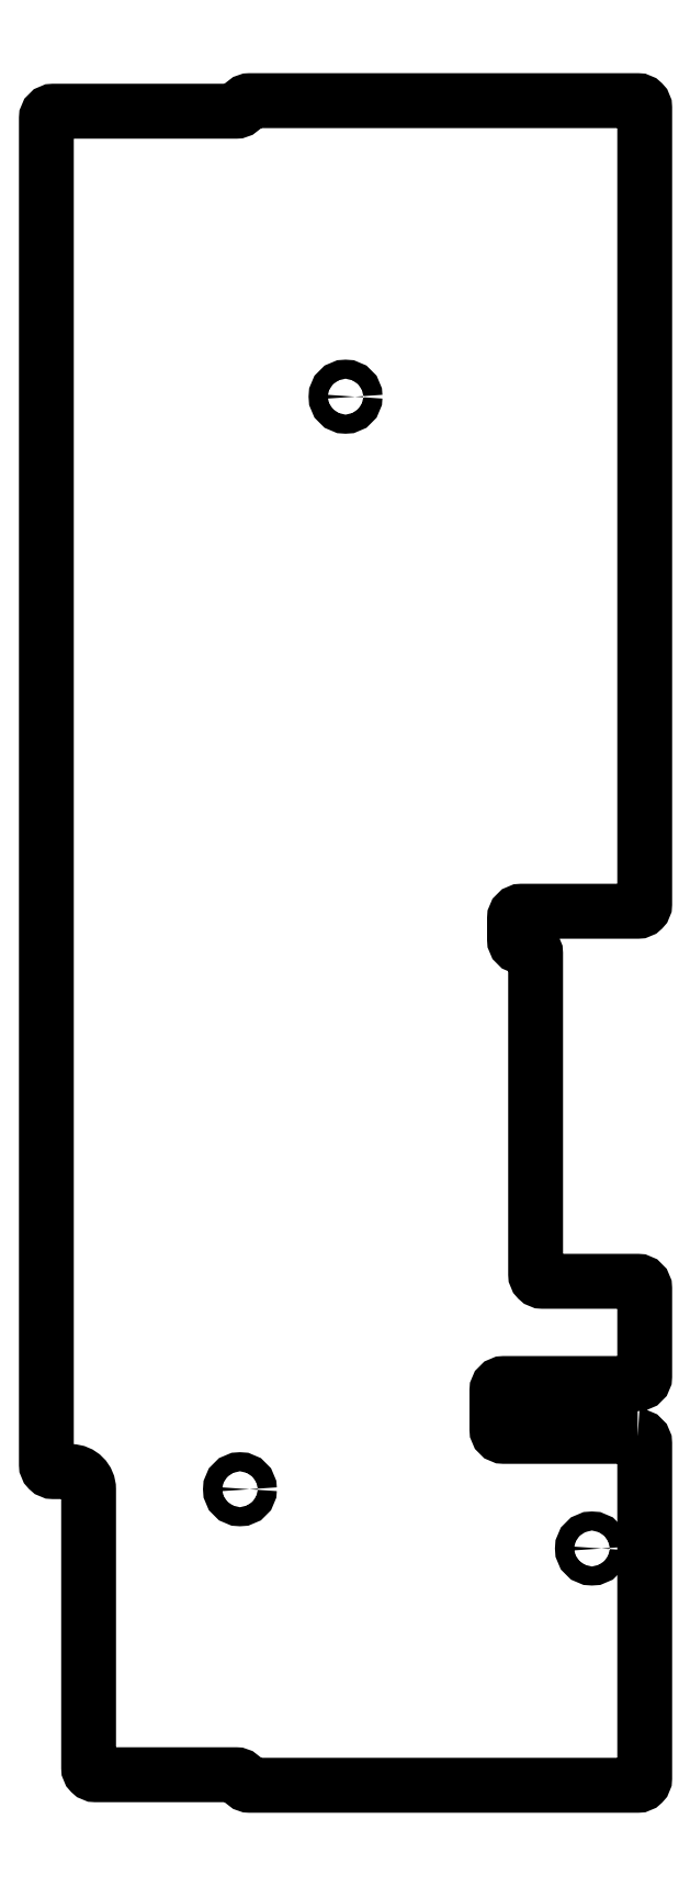
<metadata>
{"format":"dxf","ext":"dxf","renderer":"ezdxf+matplotlib","layout":"modelspace","background":"white","min_lineweight":24,"dpi":150}
</metadata>
<code>
0
SECTION
2
ENTITIES
0
CIRCLE
8
0
10
165
20
-101.8
30
0
40
2.7
210
-0
220
0
230
1
0
LWPOLYLINE
8
0
90
38
70
1
43
0
10
178
20
-70
42
-0.4142
10
180
20
-72
10
180
20
-167
42
-0.4142
10
178
20
-169
10
67.77
20
-169
42
-0.342
10
65.84
20
-167.5
42
0.342
10
63.9
20
-166
10
24
20
-166
42
-0.4142
10
22
20
-164
10
22
20
-85
42
0.4142
10
17
20
-80
10
12
20
-80
42
-0.4142
10
10
20
-78
10
10
20
304
42
-0.4142
10
12
20
306
10
63.9
20
306
42
0.342
10
65.84
20
307.5
42
-0.342
10
67.77
20
309
10
178
20
309
42
-0.4142
10
180
20
307
10
180
20
81
42
-0.4142
10
178
20
79
10
145
20
79
42
0.4142
10
143
20
77
10
143
20
71
42
0.4142
10
145
20
69
10
147
20
69
42
-0.4142
10
149
20
67
10
149
20
-24
42
0.4142
10
151
20
-26
10
178
20
-26
42
-0.4142
10
180
20
-28
10
180
20
-53
42
-0.4142
10
178
20
-55
10
140
20
-55
42
0.4142
10
138
20
-57
10
138
20
-68
42
0.4142
10
140
20
-70
0
CIRCLE
8
0
10
65
20
-85
30
0
40
2.7
210
-7.006e-44
220
-1.105e-72
230
1
0
CIRCLE
8
0
10
95
20
225
30
0
40
2.7
210
-7.006e-44
220
-1.105e-72
230
1
0
ENDSEC
0
EOF

</code>
